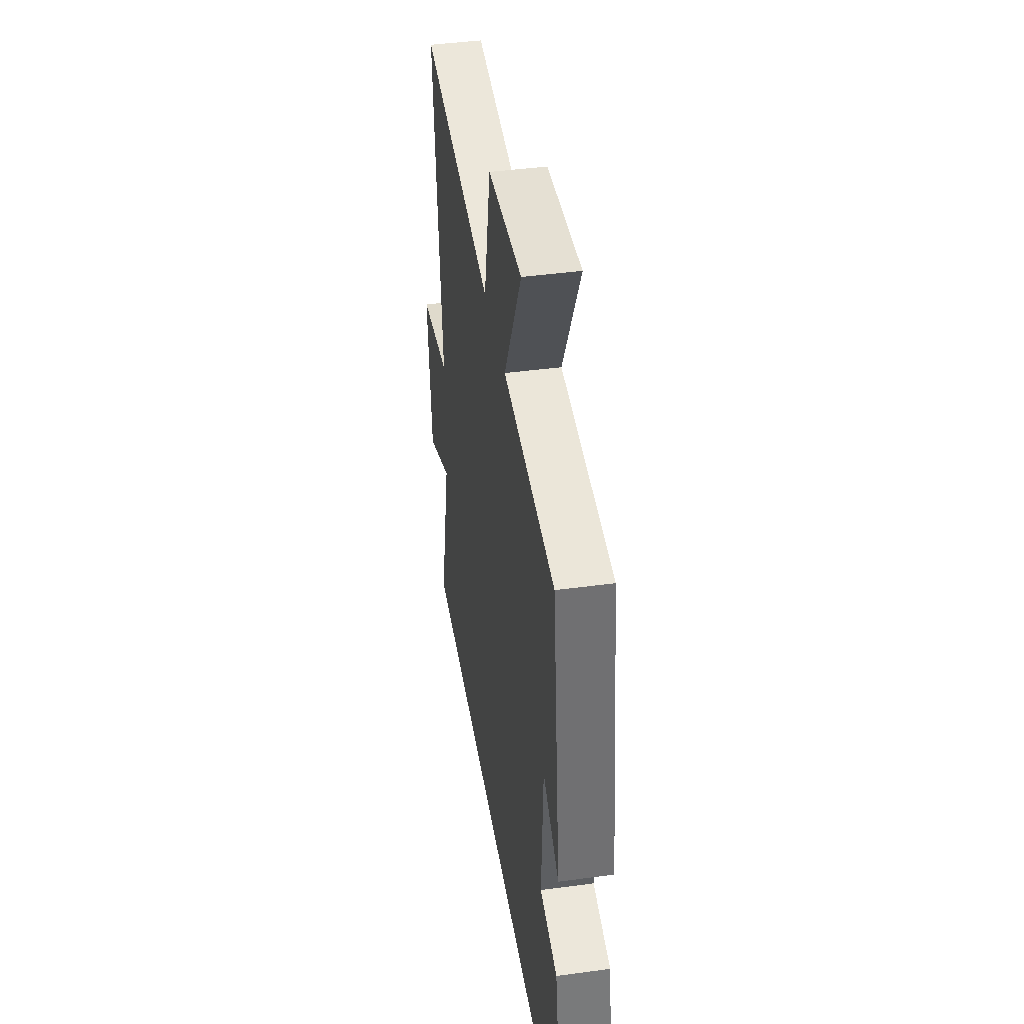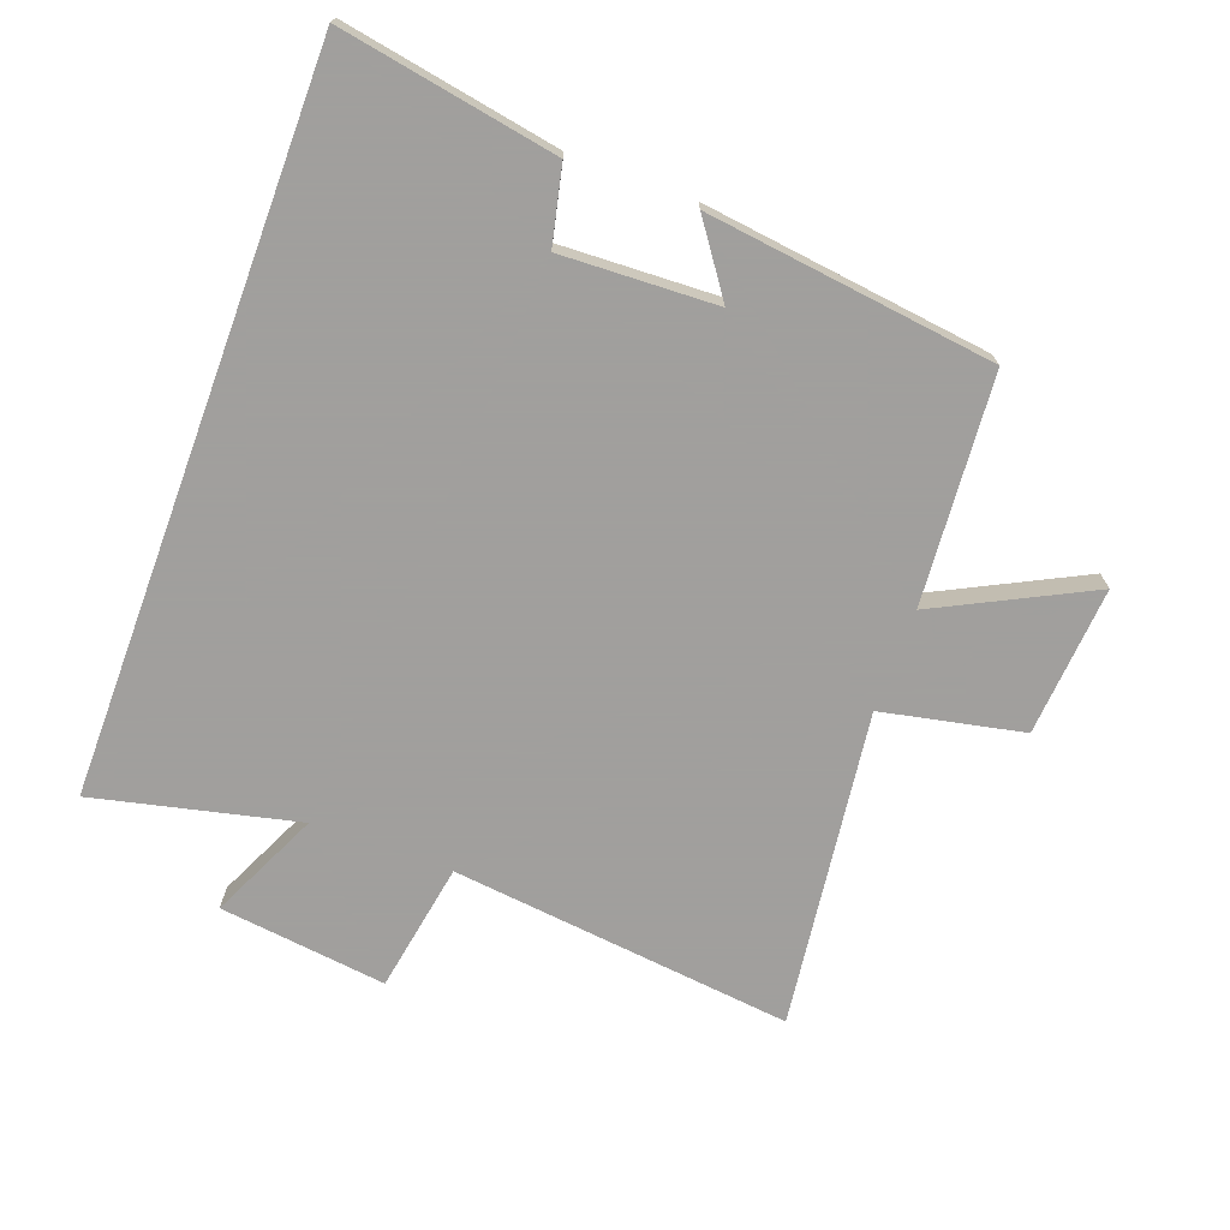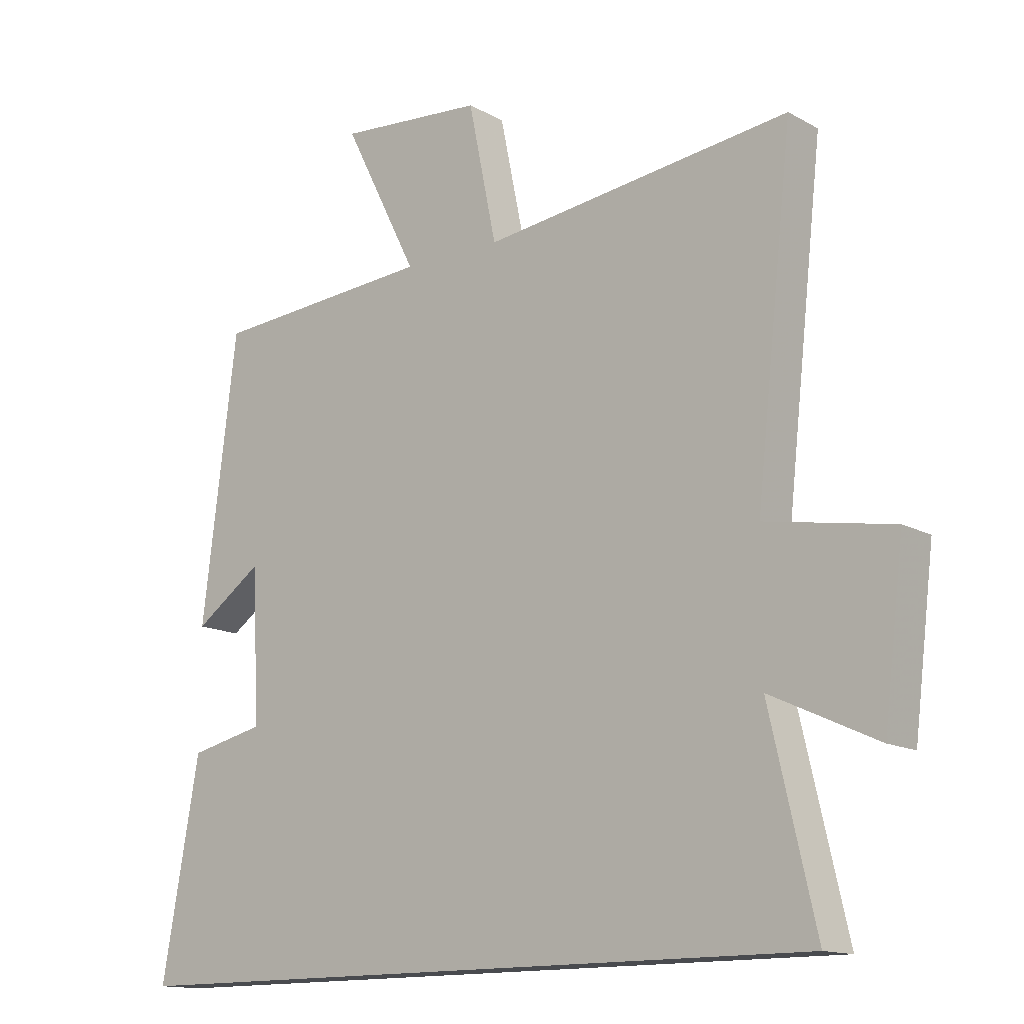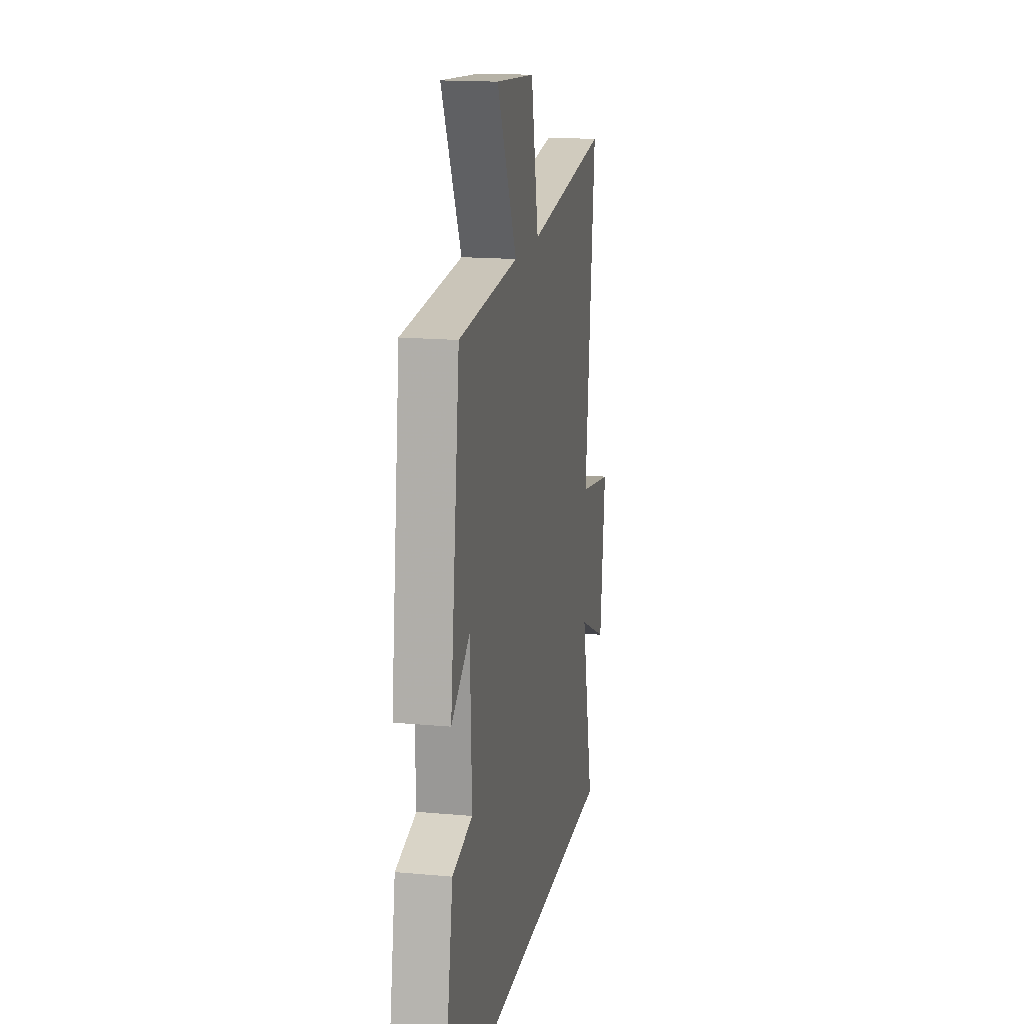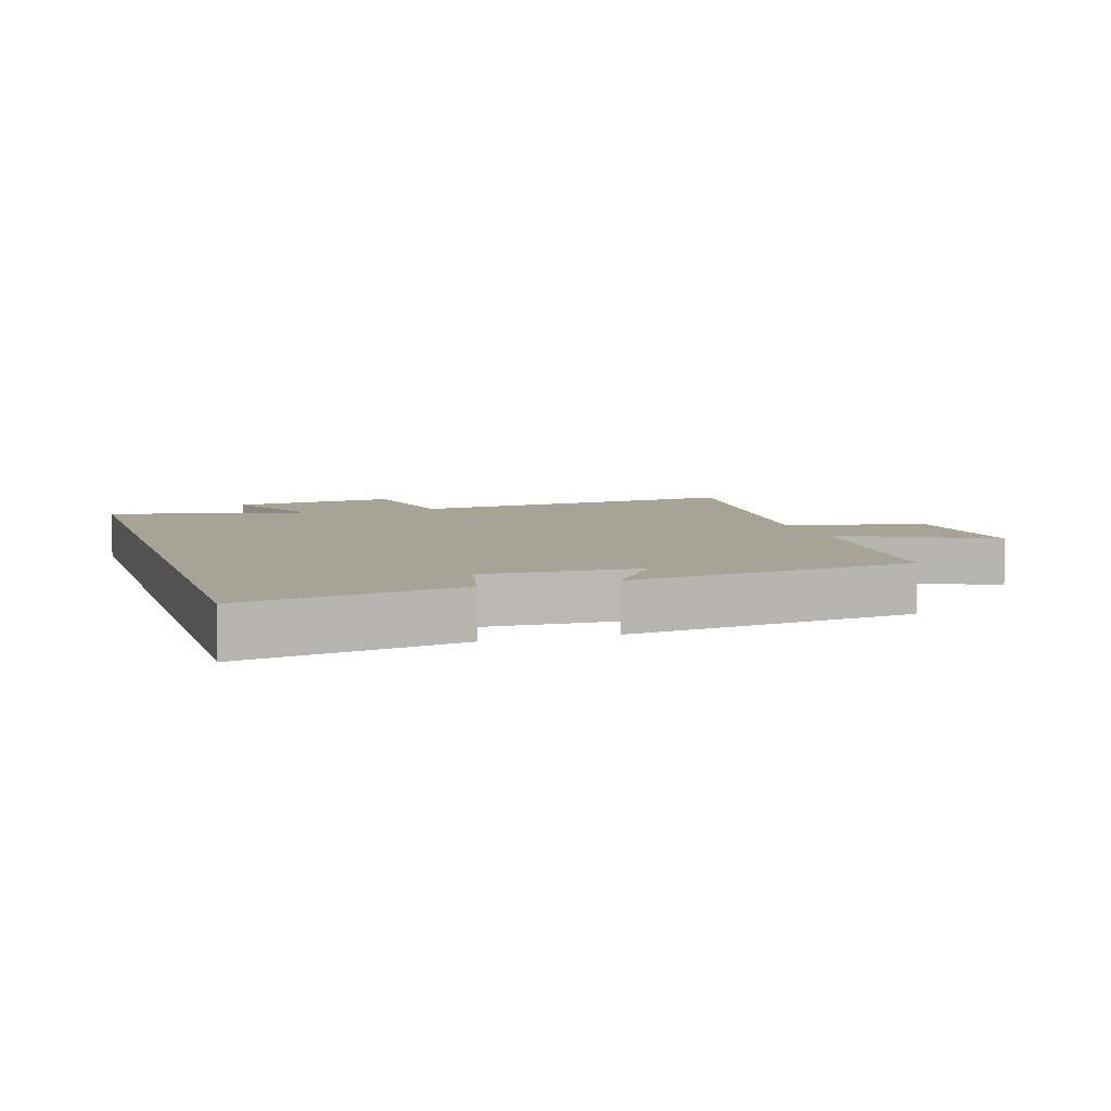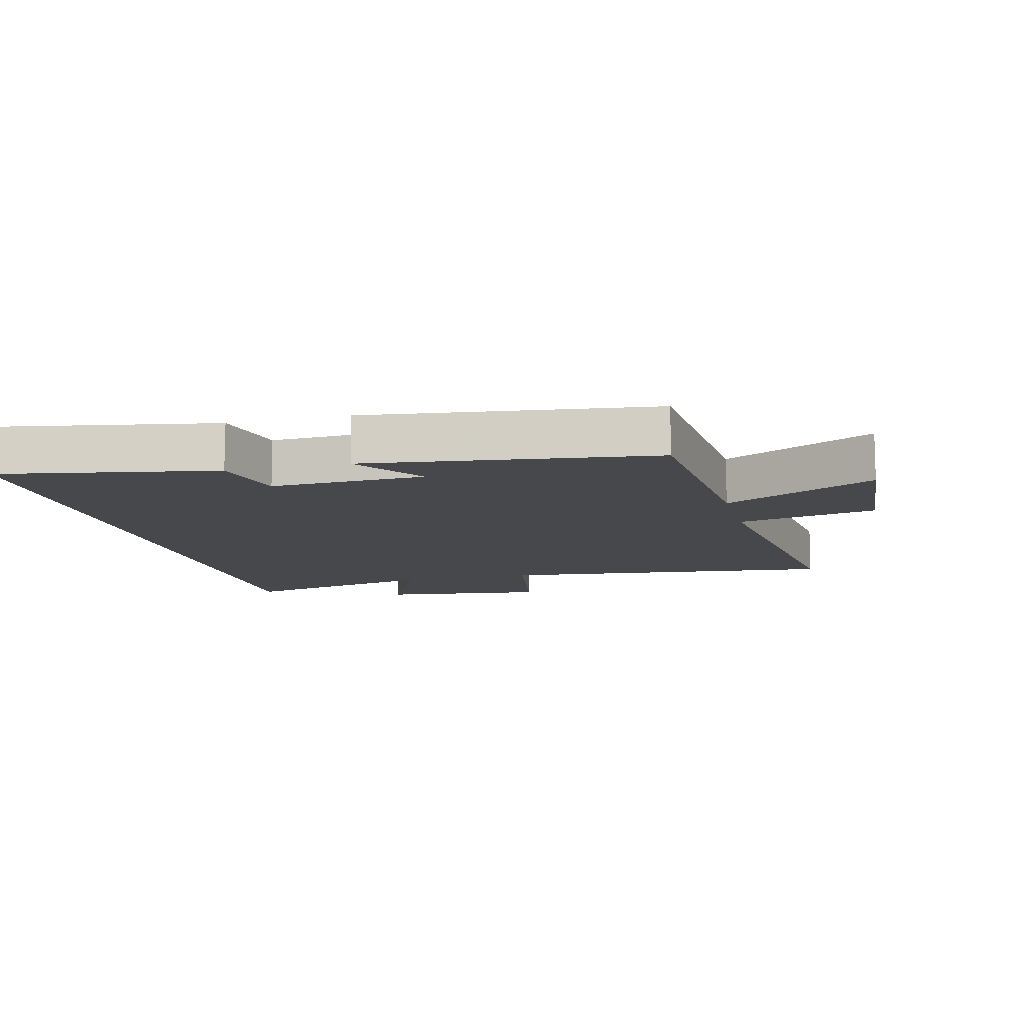
<metadata>
{"format":"obj","ext":"obj","renderer":"f3d","projection":"perspective","resolution":1024,"background":"white","views":[{"elev":42.7,"azim":-99.2,"up":"+Z"},{"elev":-71.5,"azim":-110.2,"up":"+Y"},{"elev":-14.0,"azim":39.6,"up":"+Z"},{"elev":16.5,"azim":-79.4,"up":"+Z"},{"elev":6.7,"azim":-107.4,"up":"+Y"},{"elev":-11.1,"azim":-76.0,"up":"+Y"}]}
</metadata>
<code>
v -0.444 0.07 0.473
v -0.09 0.07 0.5
v -0.209 0.07 0.736
v 0.023 0.07 0.718
v 0.068 0.07 0.5
v 0.559 0.07 0.562
v 0.5 0.07 0.031
v 0.702 0.07 -0.004
v 0.67 0.07 -0.264
v 0.5 0.07 -0.185
v 0.573 0.07 -0.5
v -0.56 0.07 -0.5
v -0.5 0.07 -0.164
v -0.381 0.07 -0.137
v -0.391 0.07 0.103
v -0.5 0.07 0.026
v -0.444 0 0.473
v -0.09 0 0.5
v -0.209 0 0.736
v 0.023 0 0.718
v 0.068 0 0.5
v 0.559 0 0.562
v 0.5 0 0.031
v 0.702 0 -0.004
v 0.67 0 -0.264
v 0.5 0 -0.185
v 0.573 0 -0.5
v -0.56 0 -0.5
v -0.5 0 -0.164
v -0.381 0 -0.137
v -0.391 0 0.103
v -0.5 0 0.026
f 15 16 1 2
f 14 15 2
f 12 13 14
f 11 12 14
f 10 11 14
f 10 14 2
f 7 8 9 10
f 7 10 2 3
f 5 6 7
f 5 7 3
f 3 4 5
f 18 17 32 31
f 18 31 30
f 30 29 28
f 30 28 27
f 30 27 26
f 18 30 26
f 26 25 24 23
f 19 18 26 23
f 23 22 21
f 19 23 21
f 21 20 19
f 1 17 18 2
f 2 18 19 3
f 3 19 20 4
f 4 20 21 5
f 5 21 22 6
f 6 22 23 7
f 7 23 24 8
f 8 24 25 9
f 9 25 26 10
f 10 26 27 11
f 11 27 28 12
f 12 28 29 13
f 13 29 30 14
f 14 30 31 15
f 15 31 32 16
f 16 32 17 1

</code>
